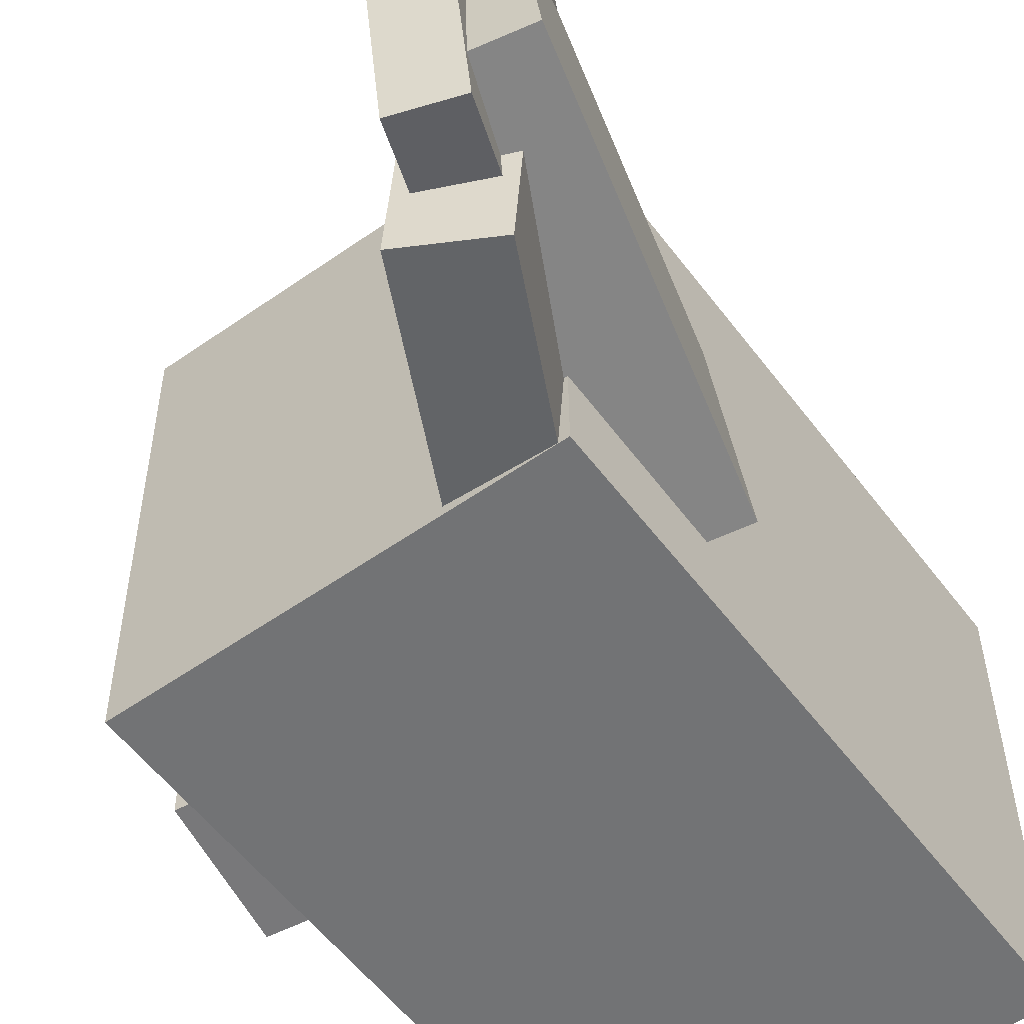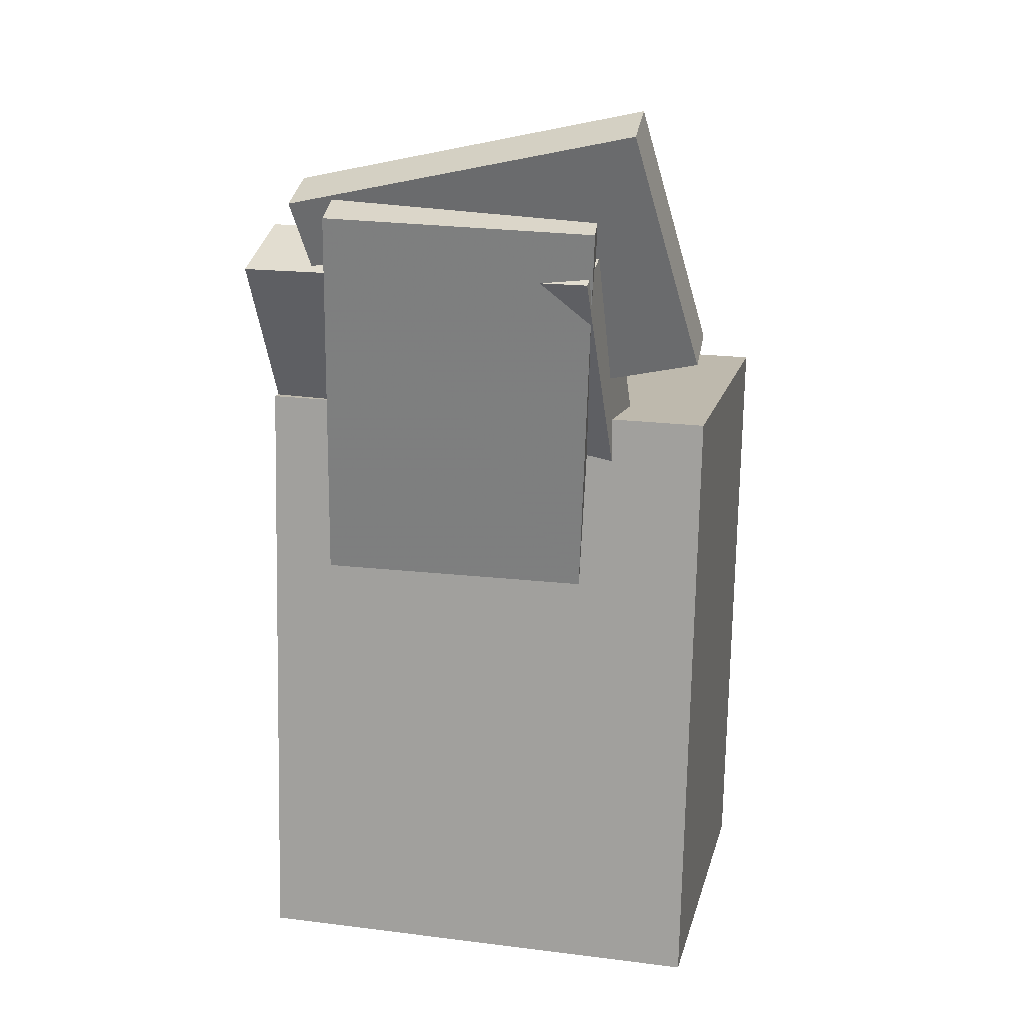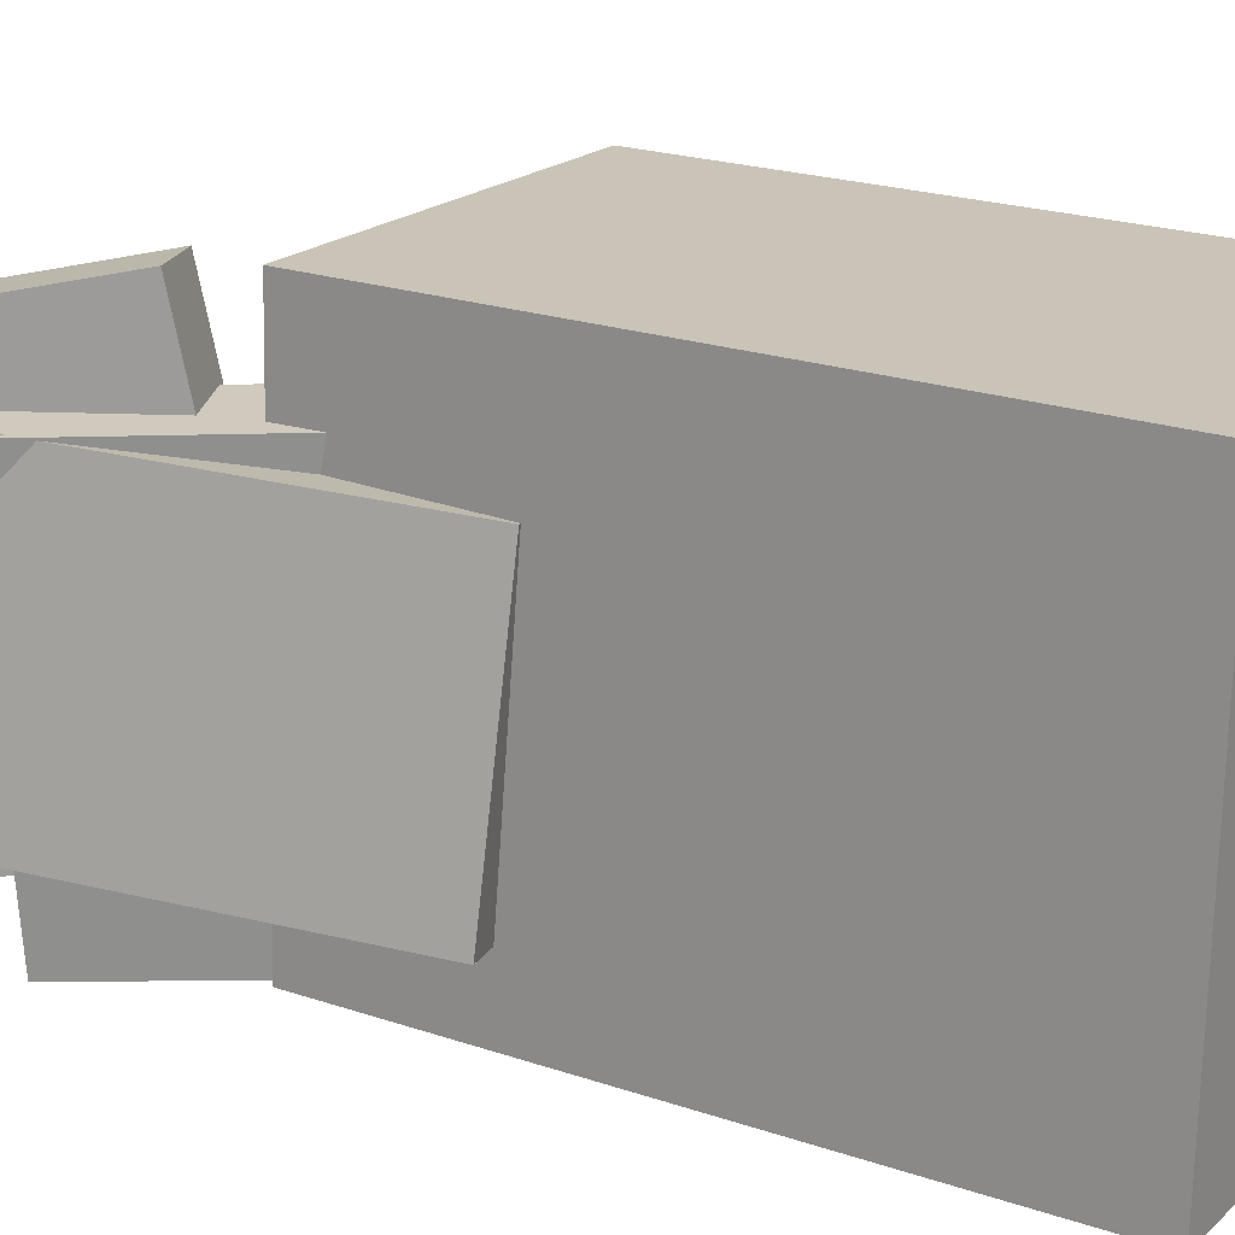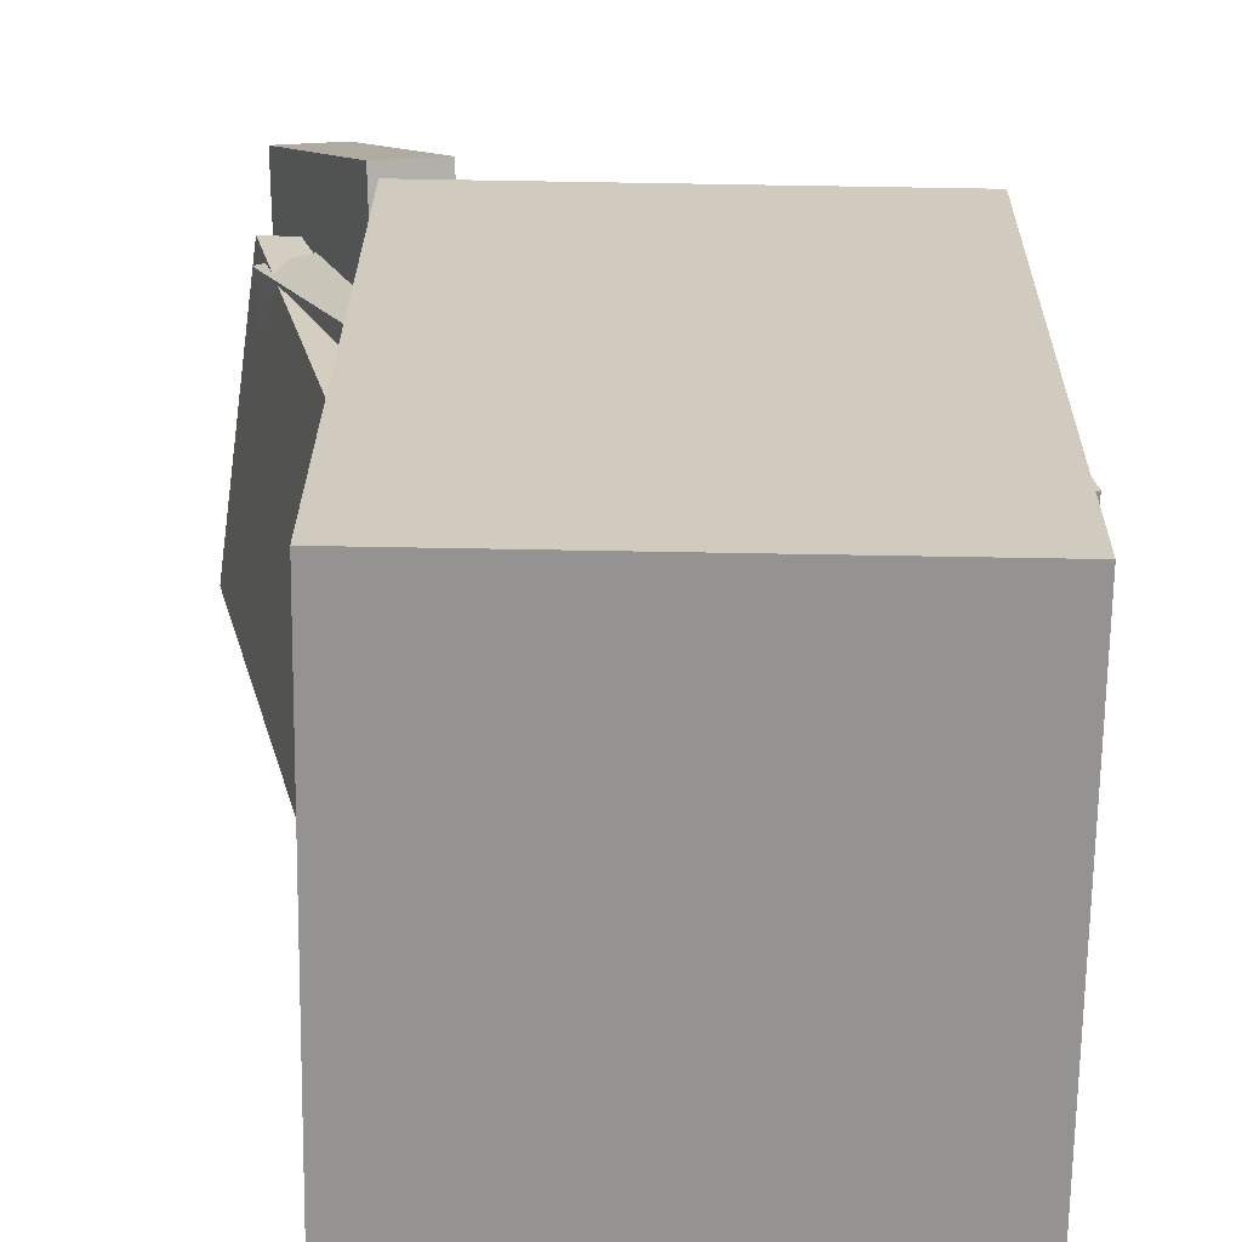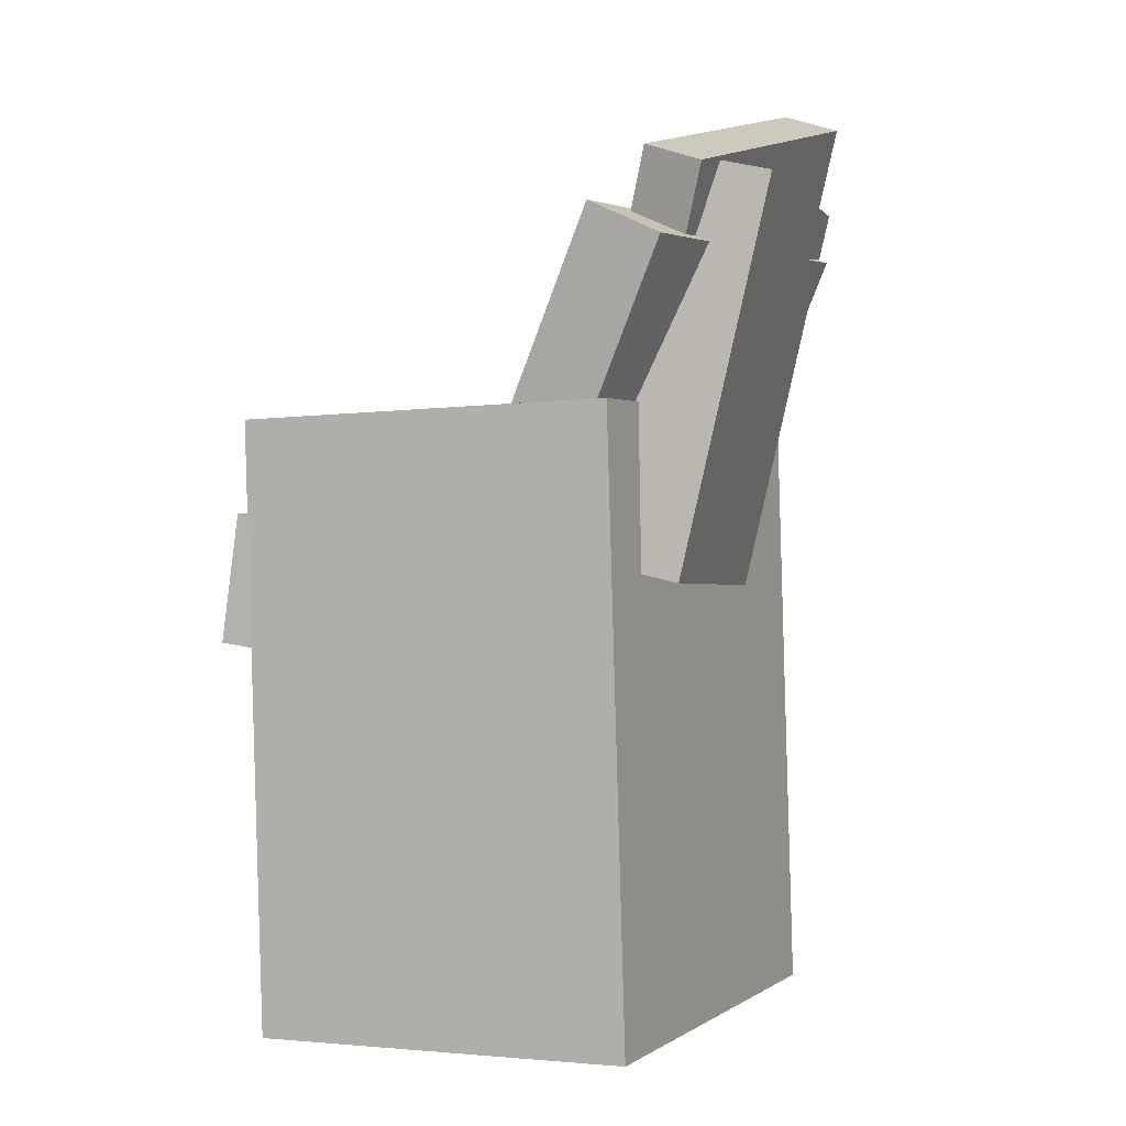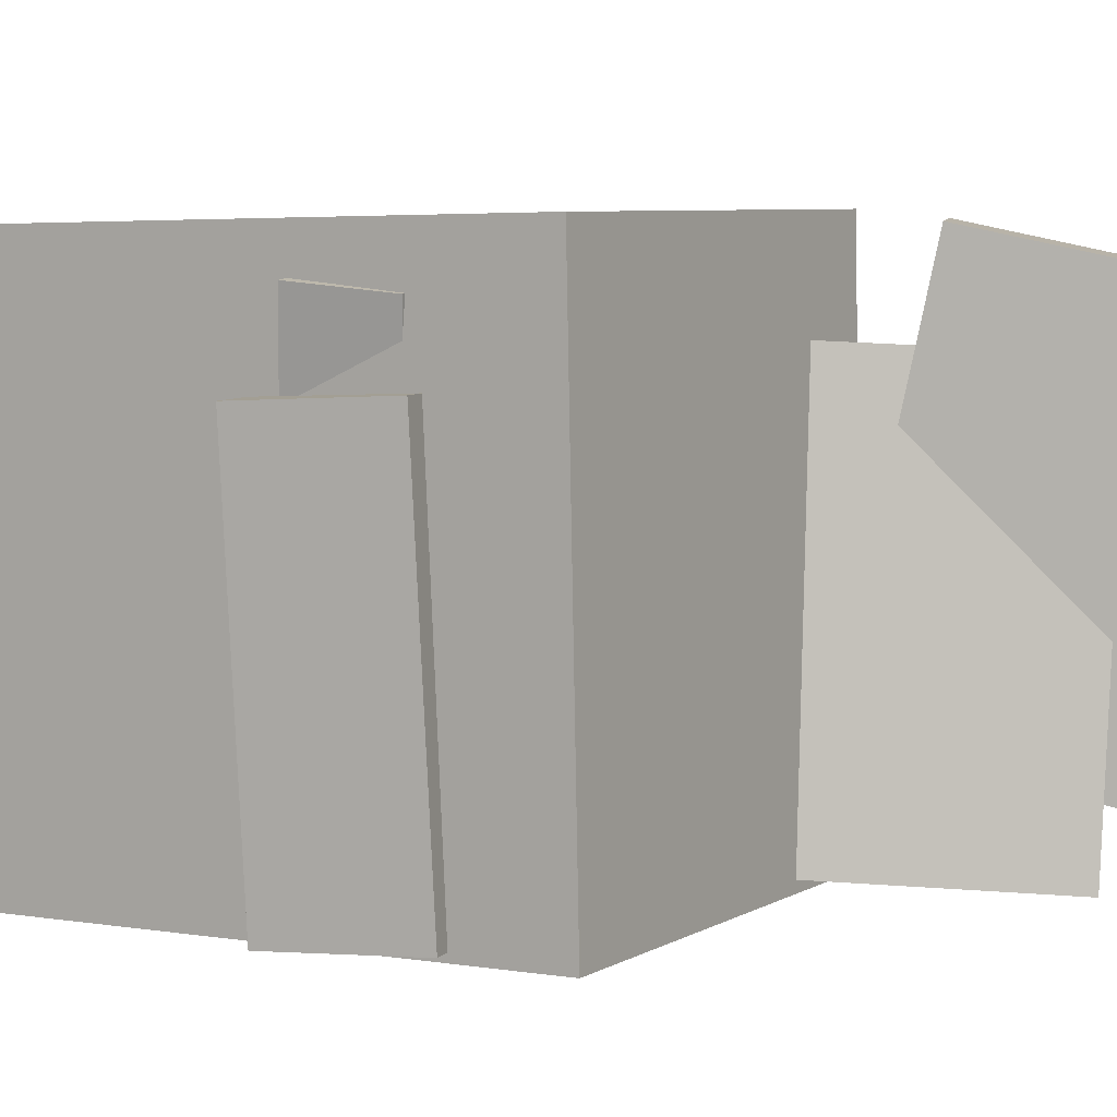
<metadata>
{"format":"obj","ext":"obj","renderer":"f3d","projection":"perspective","resolution":1024,"background":"white","views":[{"elev":-54.7,"azim":-145.8,"up":"+Z"},{"elev":17.1,"azim":-76.4,"up":"+Y"},{"elev":20.0,"azim":-60.9,"up":"+Z"},{"elev":22.4,"azim":-1.6,"up":"+Z"},{"elev":1.8,"azim":-154.0,"up":"+Y"},{"elev":5.2,"azim":118.7,"up":"+Z"}]}
</metadata>
<code>
v -0.2322 0.3232 -0.08953
v -0.17 0.02802 -0.1119
v -0.2046 0.3137 0.1126
v -0.1423 0.01853 0.09024
v -0.163 0.3385 -0.0983
v -0.1008 0.04328 -0.1207
v -0.1354 0.329 0.1039
v -0.07311 0.03379 0.08147
f 1.0 7.0 5.0
f 1.0 3.0 7.0
f 1.0 4.0 3.0
f 1.0 2.0 4.0
f 3.0 8.0 7.0
f 3.0 4.0 8.0
f 5.0 7.0 8.0
f 5.0 8.0 6.0
f 1.0 5.0 6.0
f 1.0 6.0 2.0
f 2.0 6.0 8.0
f 2.0 8.0 4.0
v -0.0129 0.05301 -0.1554
v -0.123 0.299 -0.1675
v -0.03588 0.05644 0.1237
v -0.146 0.3024 0.1116
v -0.07147 0.02657 -0.1599
v -0.1816 0.2725 -0.172
v -0.09445 0.03 0.1192
v -0.2046 0.2759 0.1071
f 9.0 15.0 13.0
f 9.0 11.0 15.0
f 9.0 12.0 11.0
f 9.0 10.0 12.0
f 11.0 16.0 15.0
f 11.0 12.0 16.0
f 13.0 15.0 16.0
f 13.0 16.0 14.0
f 9.0 13.0 14.0
f 9.0 14.0 10.0
f 10.0 14.0 16.0
f 10.0 16.0 12.0
v -0.09904 -0.05551 -0.1645
v -0.09142 -0.06605 0.1007
v -0.1108 0.04351 -0.1603
v -0.1032 0.03298 0.105
v 0.1837 -0.02166 -0.1713
v 0.1913 -0.0322 0.09395
v 0.1719 0.07736 -0.167
v 0.1795 0.06683 0.09822
f 17.0 23.0 21.0
f 17.0 19.0 23.0
f 17.0 20.0 19.0
f 17.0 18.0 20.0
f 19.0 24.0 23.0
f 19.0 20.0 24.0
f 21.0 23.0 24.0
f 21.0 24.0 22.0
f 17.0 21.0 22.0
f 17.0 22.0 18.0
f 18.0 22.0 24.0
f 18.0 24.0 20.0
v -0.1411 0.2054 0.1821
v -0.09787 0.2193 0.1802
v -0.2011 0.3862 0.1412
v -0.1578 0.4001 0.1393
v -0.1346 0.1463 -0.08866
v -0.09129 0.1602 -0.09064
v -0.1945 0.3272 -0.1295
v -0.1512 0.3411 -0.1315
f 25.0 31.0 29.0
f 25.0 27.0 31.0
f 25.0 28.0 27.0
f 25.0 26.0 28.0
f 27.0 32.0 31.0
f 27.0 28.0 32.0
f 29.0 31.0 32.0
f 29.0 32.0 30.0
f 25.0 29.0 30.0
f 25.0 30.0 26.0
f 26.0 30.0 32.0
f 26.0 32.0 28.0
v -0.151 -0.3144 0.1812
v -0.1334 0.155 0.1871
v -0.1559 -0.3097 -0.1728
v -0.1383 0.1597 -0.1668
v 0.1497 -0.3256 0.1768
v 0.1673 0.1438 0.1828
v 0.1448 -0.321 -0.1771
v 0.1624 0.1485 -0.1712
f 33.0 39.0 37.0
f 33.0 35.0 39.0
f 33.0 36.0 35.0
f 33.0 34.0 36.0
f 35.0 40.0 39.0
f 35.0 36.0 40.0
f 37.0 39.0 40.0
f 37.0 40.0 38.0
f 33.0 37.0 38.0
f 33.0 38.0 34.0
f 34.0 38.0 40.0
f 34.0 40.0 36.0
v 0.1353 -0.03453 -0.08942
v -0.0986 -0.039 -0.05693
v 0.1331 0.03321 -0.09559
v -0.1007 0.02873 -0.0631
v 0.1683 -0.01158 0.1511
v -0.06561 -0.01606 0.1836
v 0.1661 0.05616 0.145
v -0.06777 0.05168 0.1774
f 41.0 47.0 45.0
f 41.0 43.0 47.0
f 41.0 44.0 43.0
f 41.0 42.0 44.0
f 43.0 48.0 47.0
f 43.0 44.0 48.0
f 45.0 47.0 48.0
f 45.0 48.0 46.0
f 41.0 45.0 46.0
f 41.0 46.0 42.0
f 42.0 46.0 48.0
f 42.0 48.0 44.0

</code>
